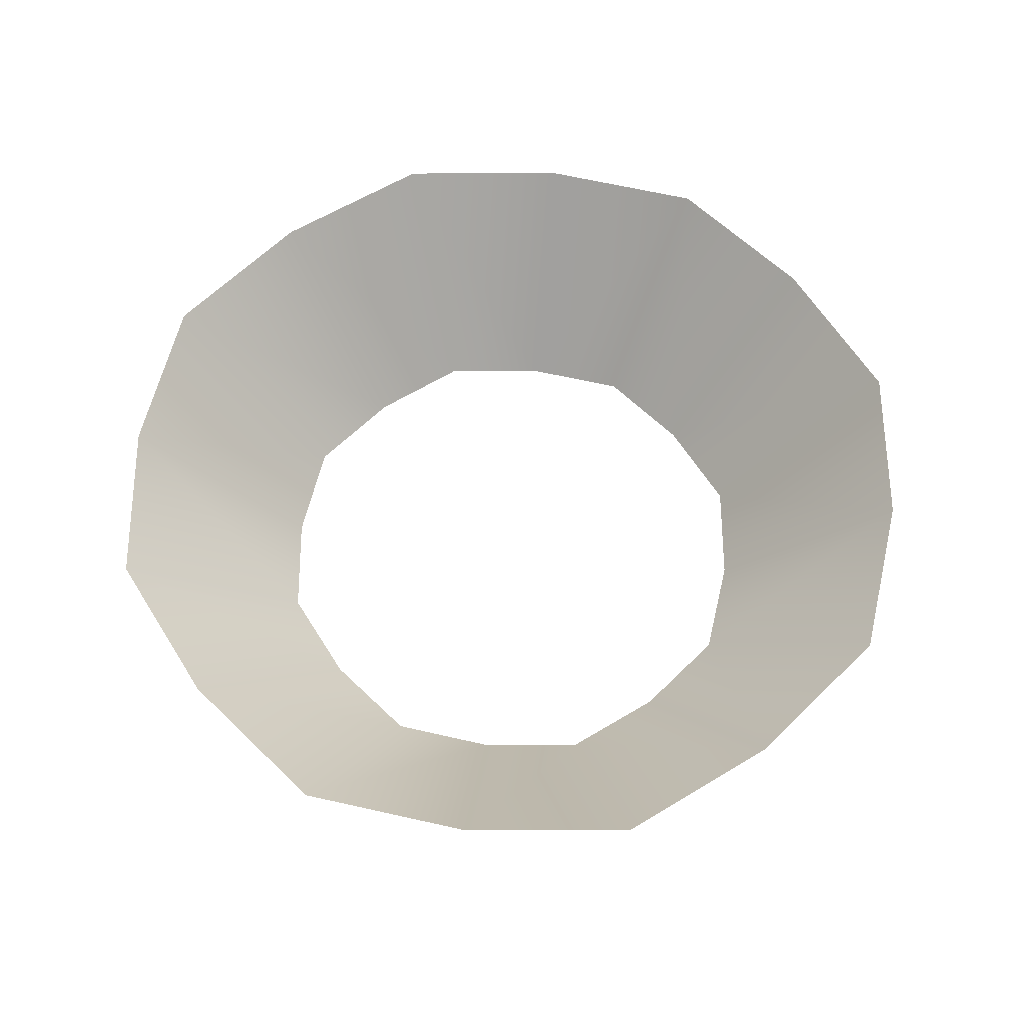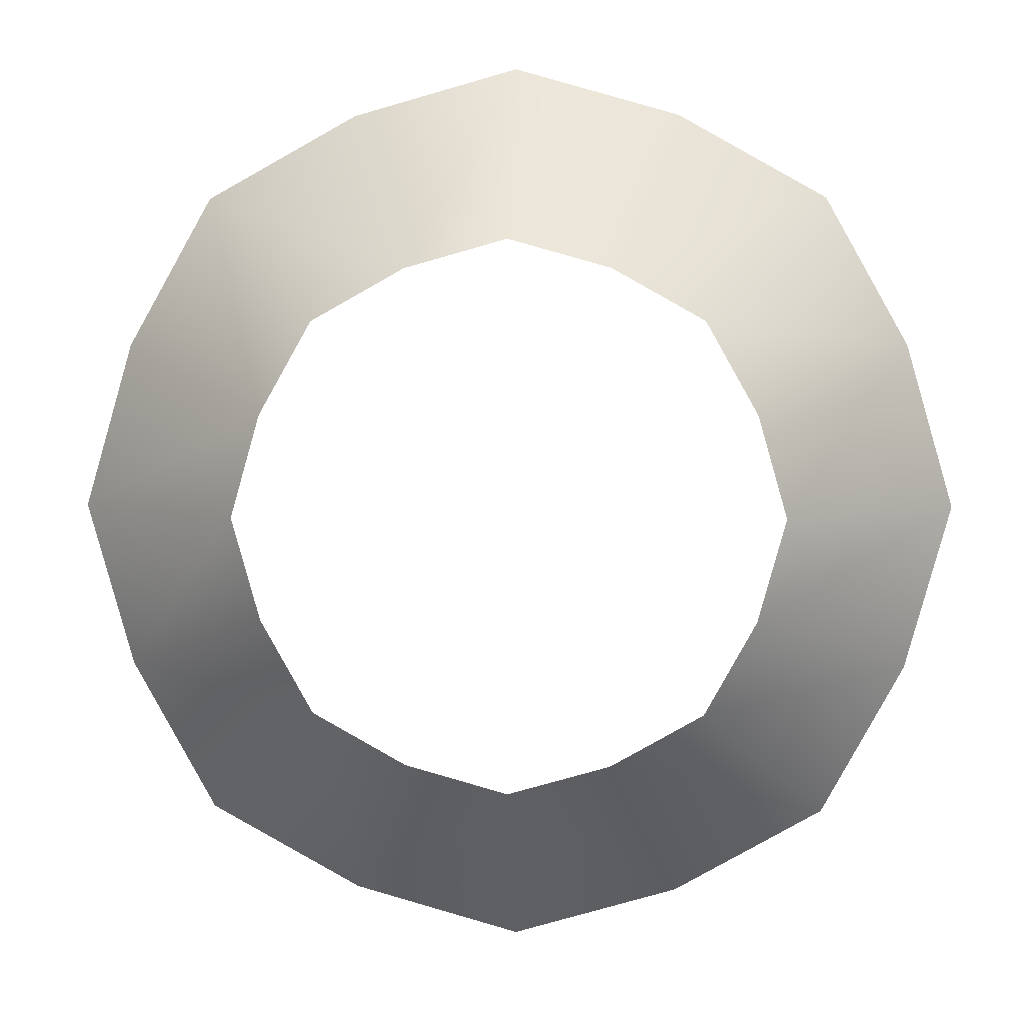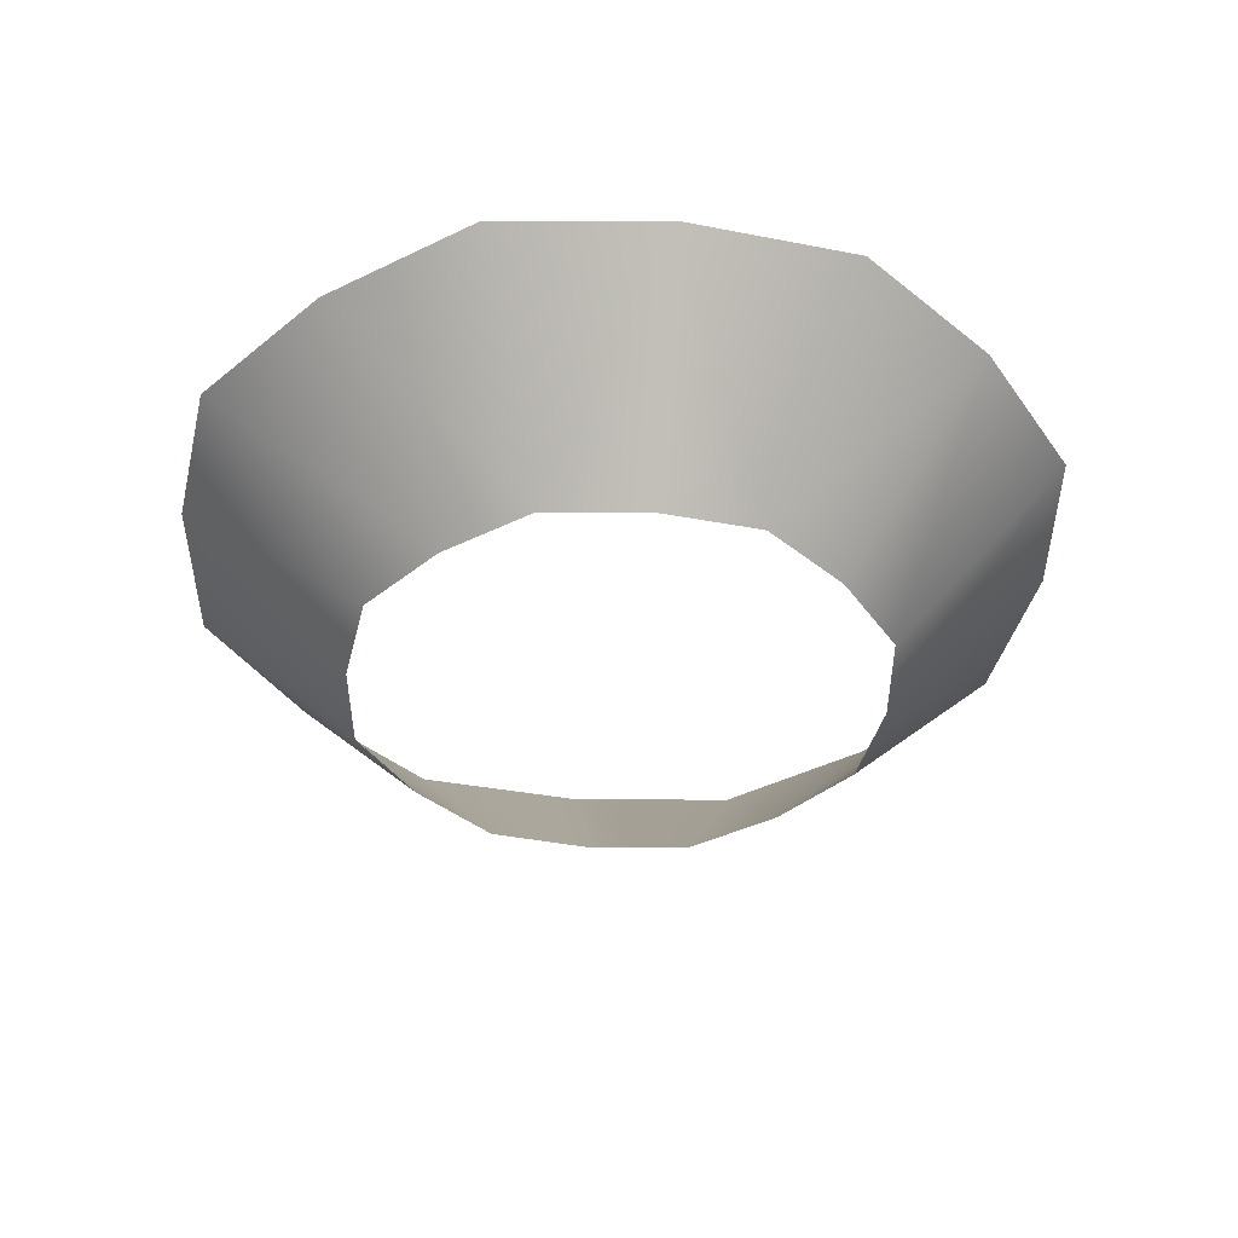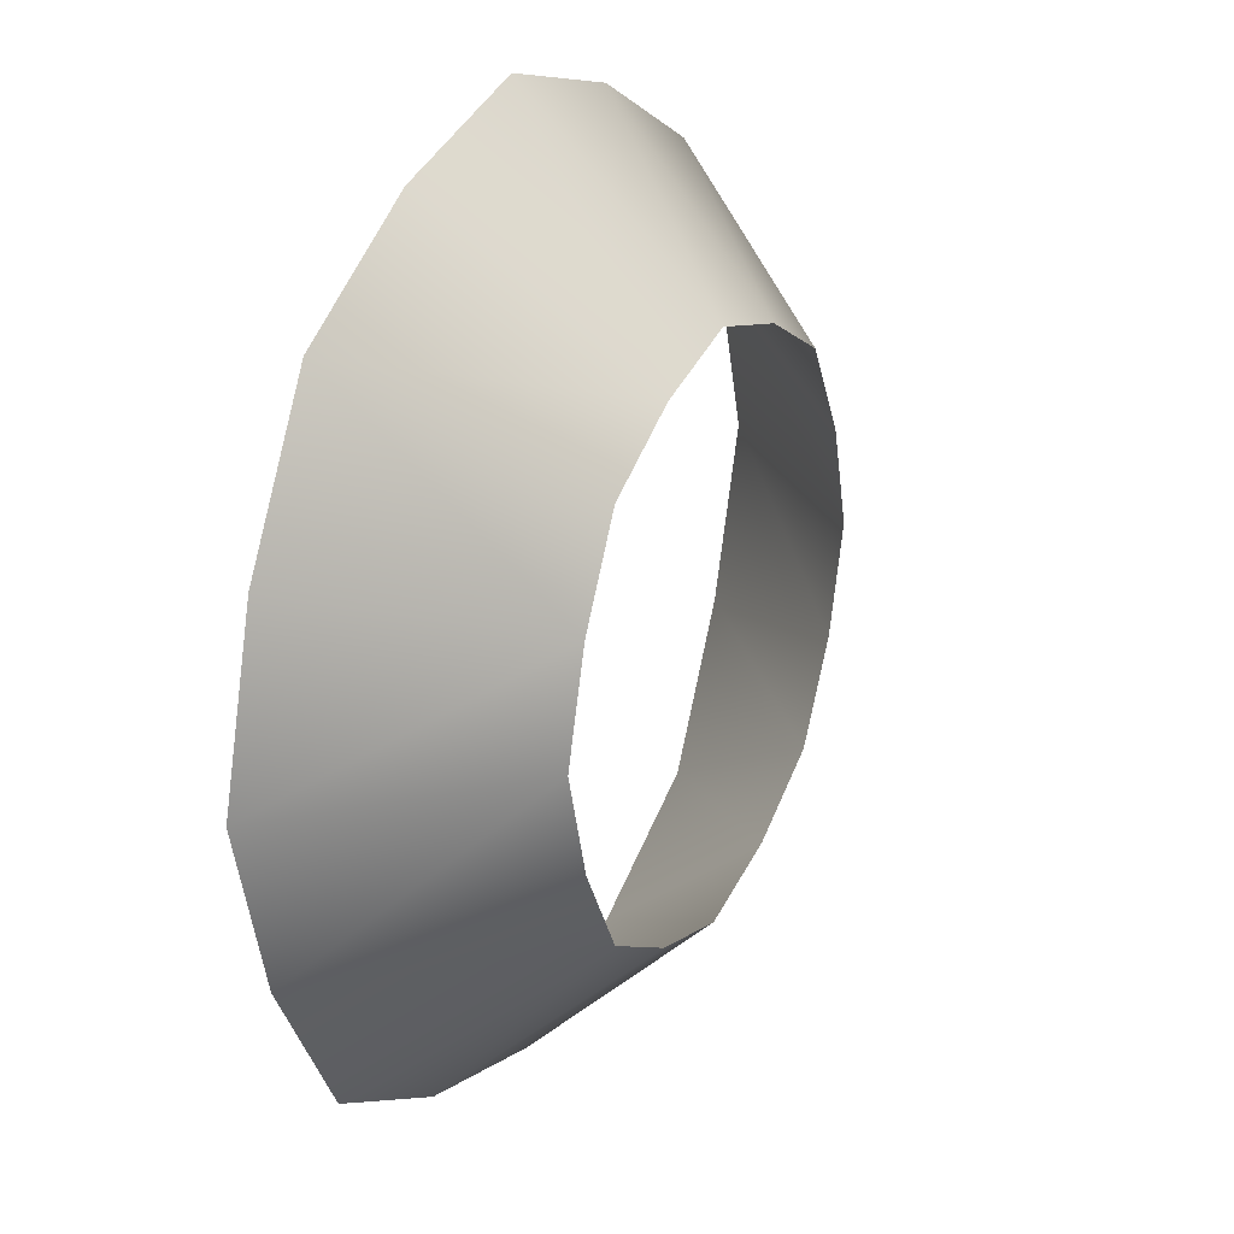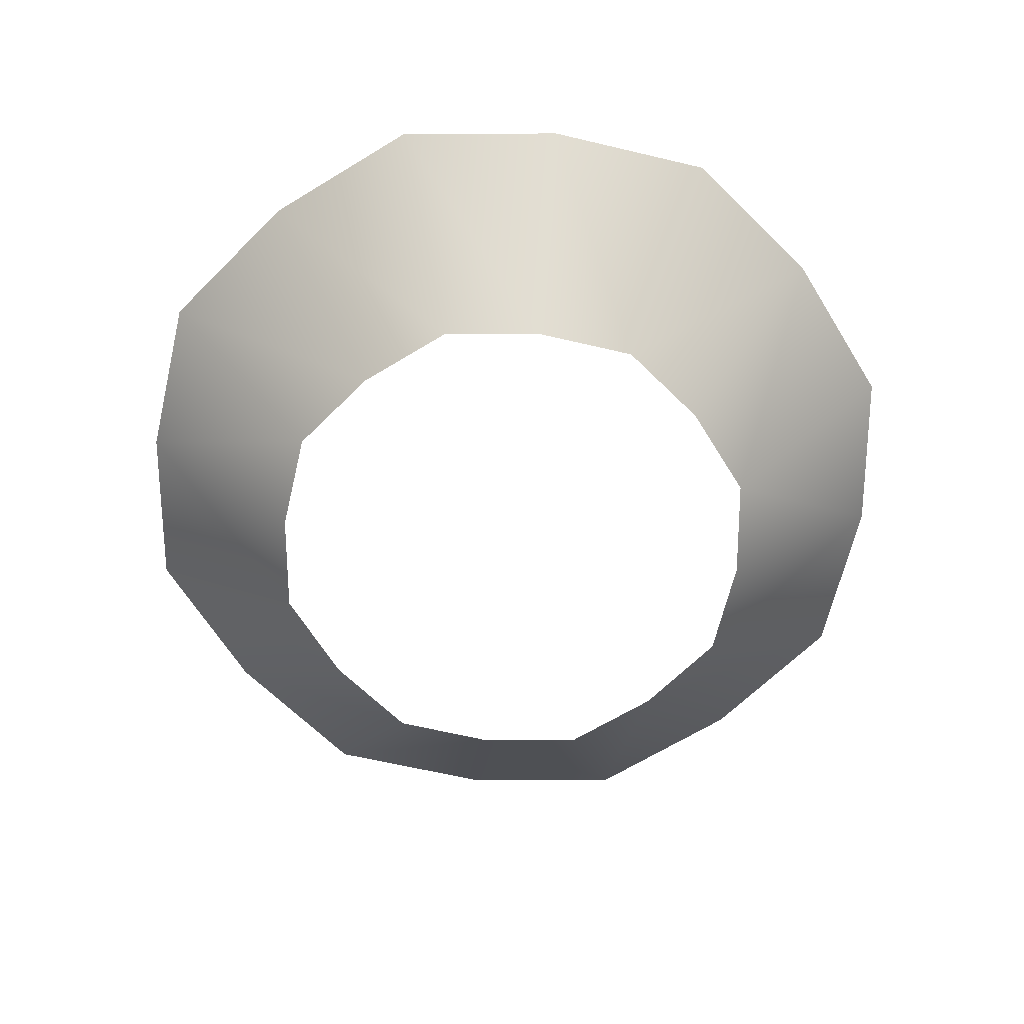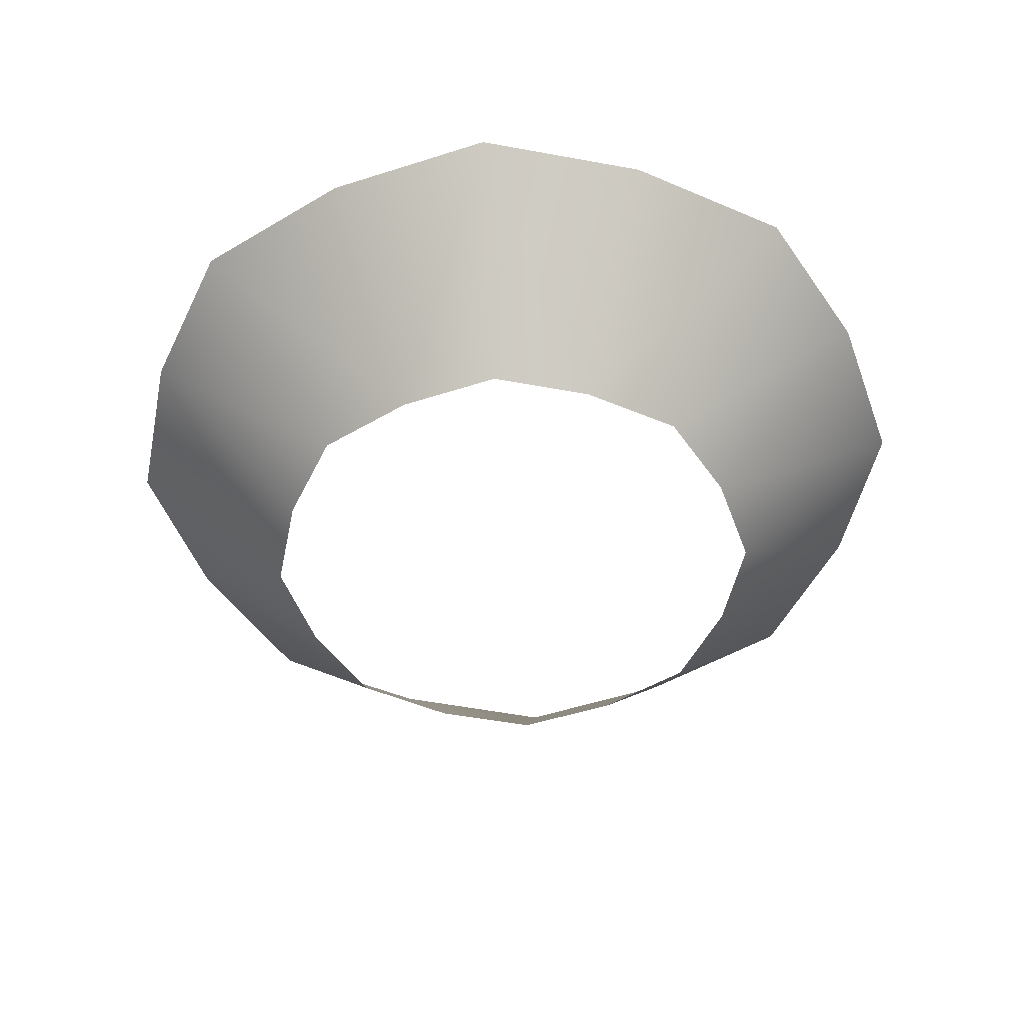
<metadata>
{"format":"obj","ext":"obj","renderer":"f3d","projection":"perspective","resolution":1024,"background":"white","views":[{"elev":61.0,"azim":164.0,"up":"+Y"},{"elev":4.0,"azim":2.7,"up":"+Z"},{"elev":-39.7,"azim":-164.2,"up":"+Y"},{"elev":24.8,"azim":-63.6,"up":"+Z"},{"elev":-64.8,"azim":150.9,"up":"+Y"},{"elev":-49.2,"azim":-41.0,"up":"+Y"}]}
</metadata>
<code>
o T1L6M006_4
v -0.0009766 0.0009766 -0.8604
v -0.0009766 0.5908 -1.438
v 0.3184 0 -0.7705
v 0.5322 0.5947 -1.287
v 0.6074 0.0009766 -0.6084
v 1.016 0.5908 -1.017
v 0.7695 0 -0.3193
v 1.286 0.5947 -0.5332
v 0.8594 0.0009766 0
v 1.437 0.5908 0
v 0.7695 0 0.3184
v 1.286 0.5947 0.5322
v 0.6074 0.0009766 0.6074
v 1.016 0.5908 1.016
v 0.3184 0 0.7695
v 0.5322 0.5947 1.286
v -0.0009766 0.0009766 0.8594
v -0.0009766 0.5908 1.437
v -0.3193 0 0.7695
v -0.5332 0.5947 1.286
v -0.6084 0.0009766 0.6074
v -1.017 0.5908 1.016
v -0.7705 0 0.3184
v -1.287 0.5947 0.5322
v -0.8604 0.0009766 -0.0009766
v -1.438 0.5908 -0.0009766
v -0.7705 0 -0.3193
v -1.287 0.5947 -0.5332
v -0.6084 0.0009766 -0.6084
v -1.017 0.5908 -1.017
v -0.3193 0 -0.7705
v -0.5332 0.5947 -1.287
f 1 3 4 2
f 6 4 3 5
f 5 7 8 6
f 10 8 7 9
f 9 11 12 10
f 13 14 12 11
f 14 13 15 16
f 17 18 16 15
f 18 17 19 20
f 22 20 19 21
f 23 24 22 21
f 23 25 26 24
f 25 27 28 26
f 28 27 29 30
f 29 31 32 30
f 32 31 1 2

</code>
